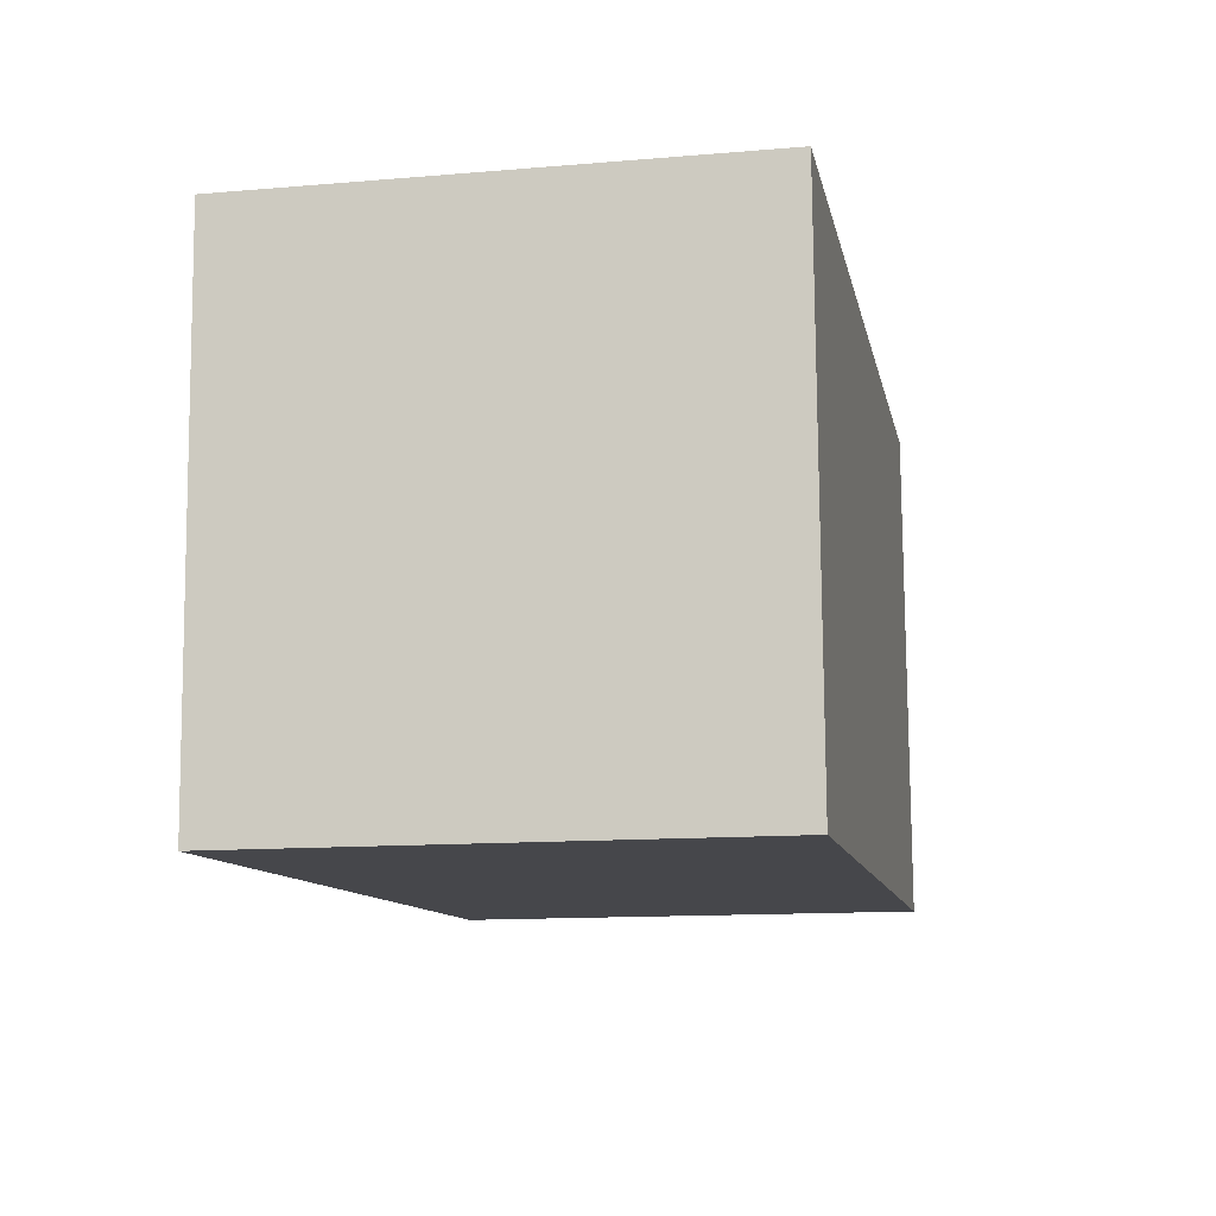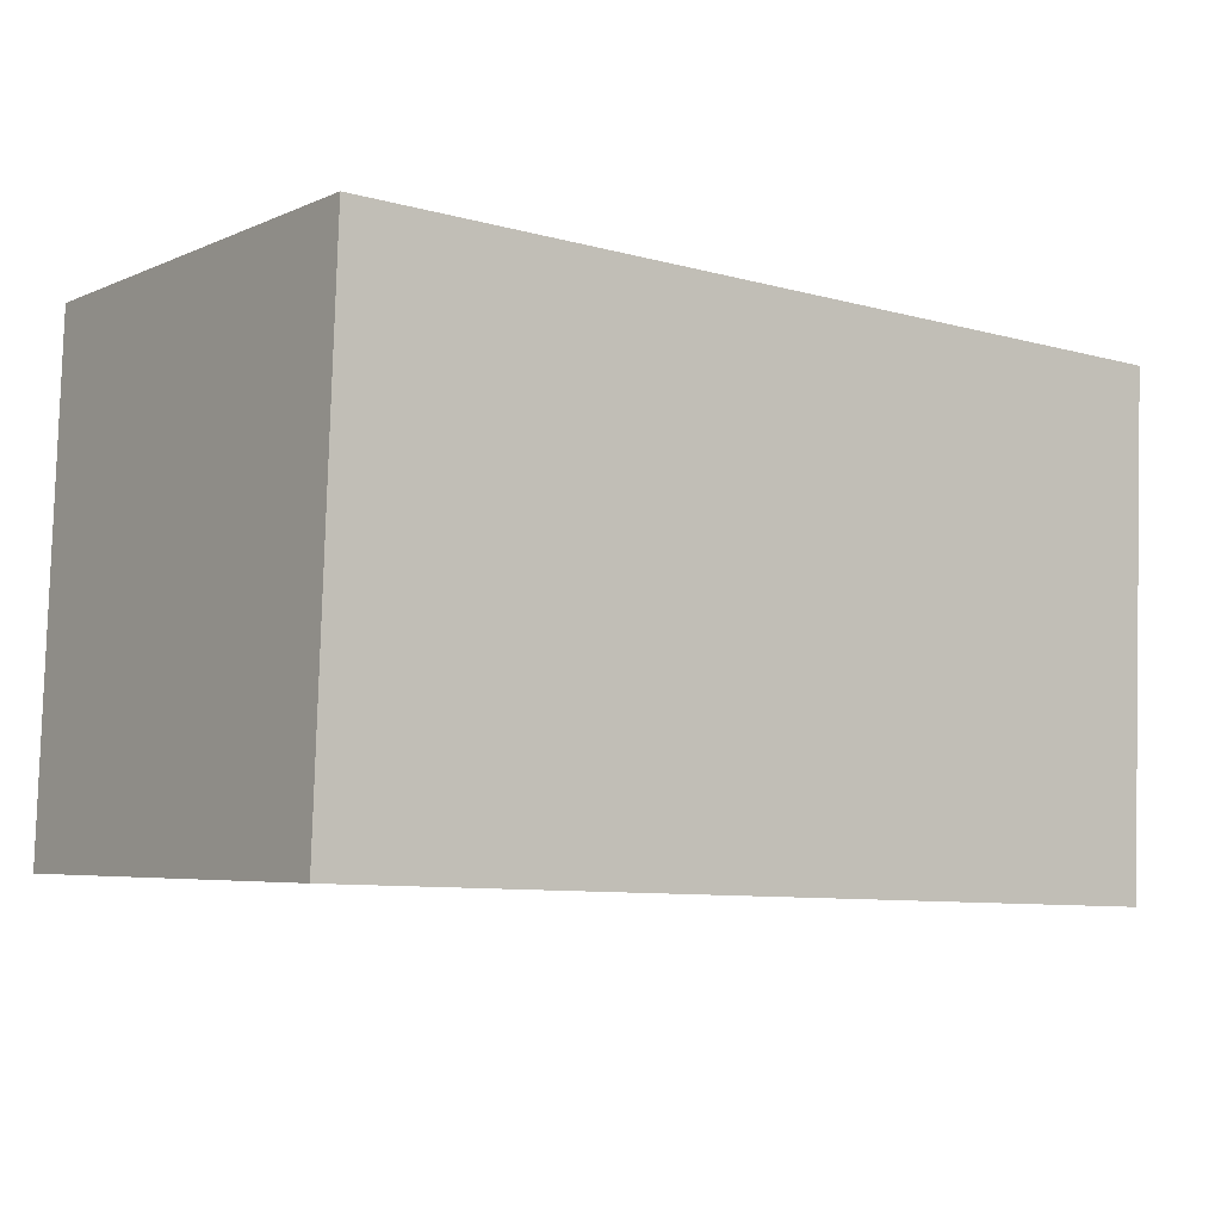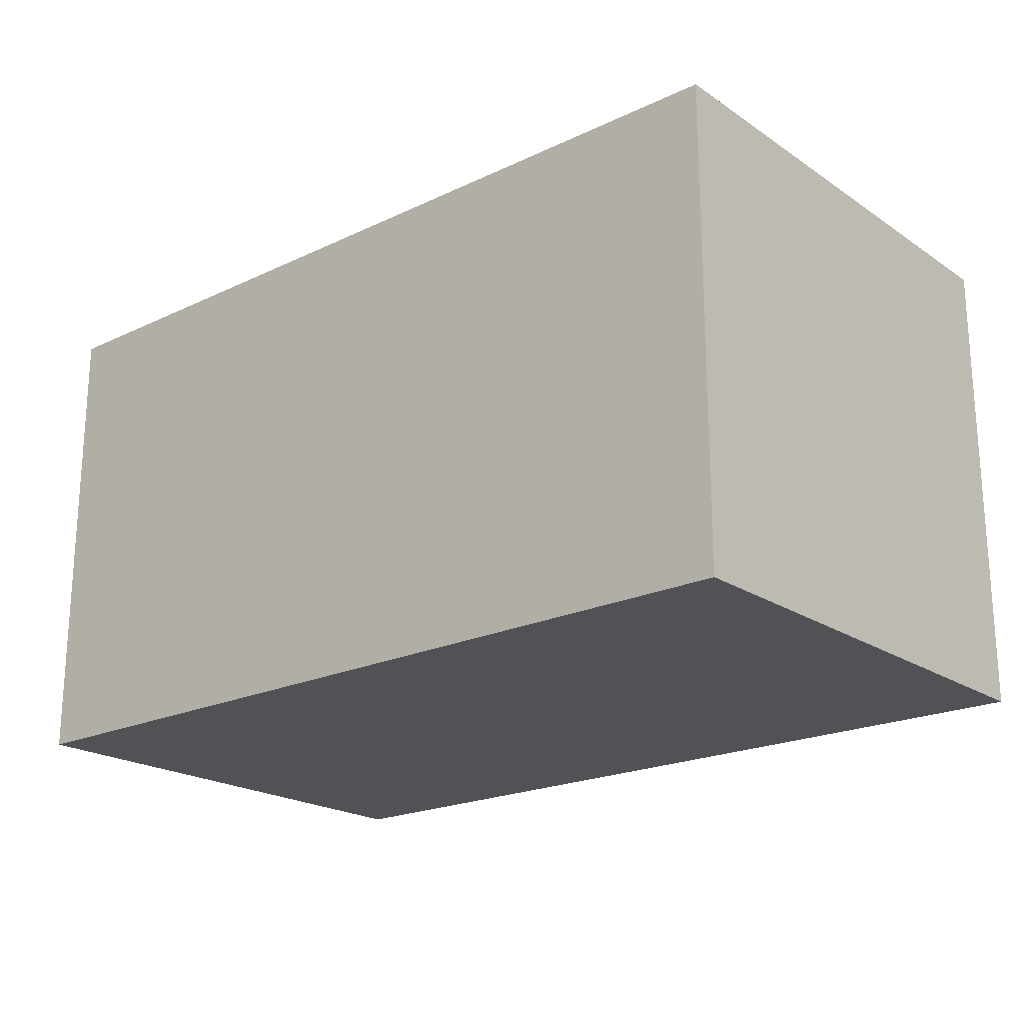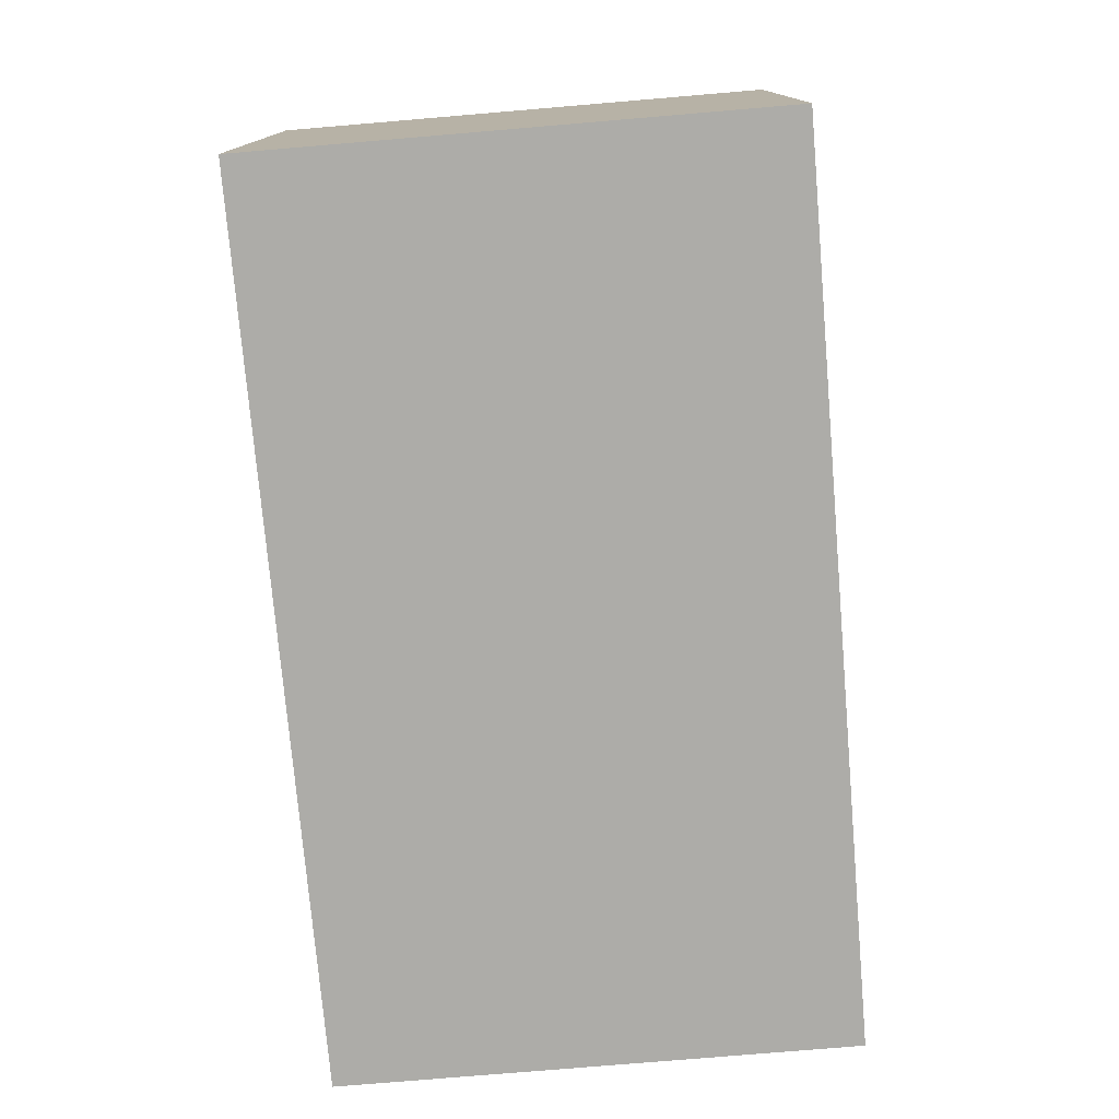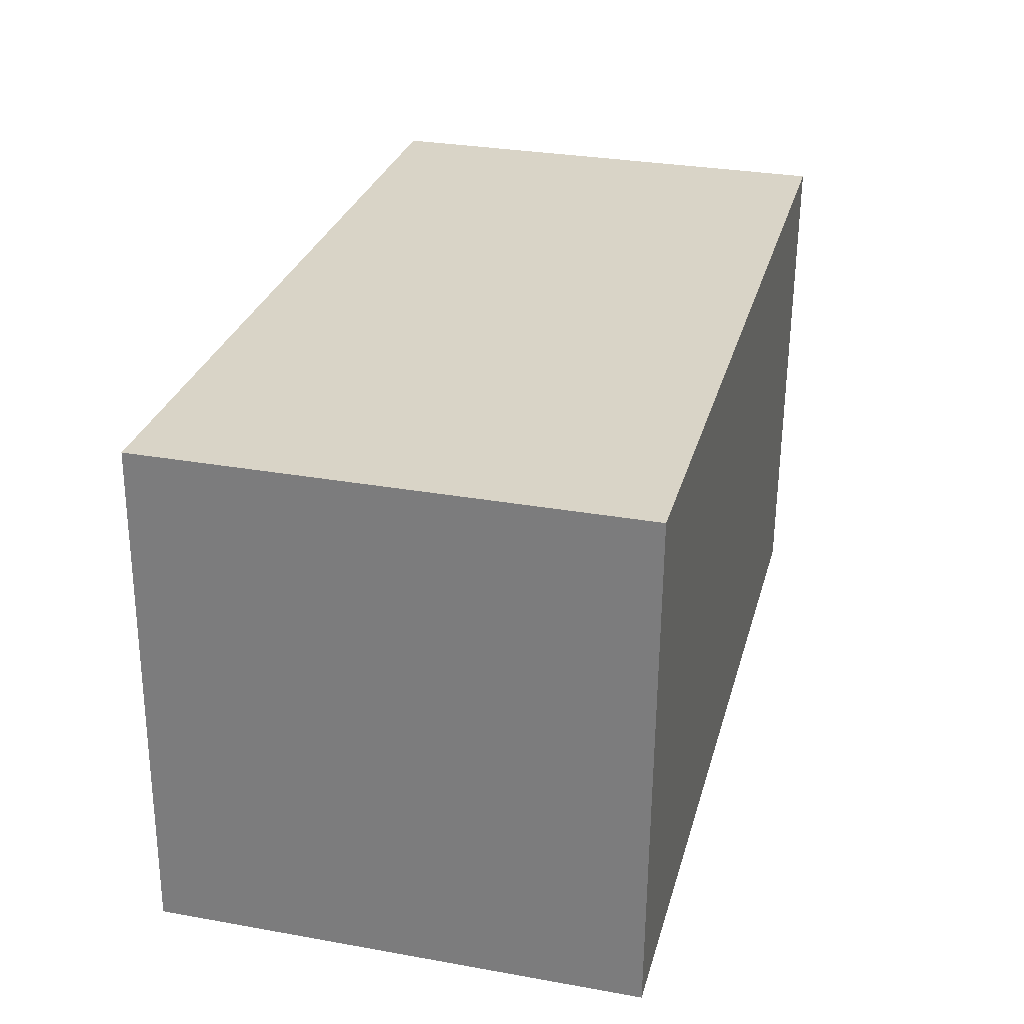
<metadata>
{"format":"obj","ext":"obj","renderer":"f3d","projection":"perspective","resolution":1024,"background":"white","views":[{"elev":-12.9,"azim":101.0,"up":"+Z"},{"elev":-5.1,"azim":-36.8,"up":"+Z"},{"elev":-20.8,"azim":42.3,"up":"+Y"},{"elev":-76.6,"azim":97.0,"up":"+Y"},{"elev":30.6,"azim":-75.6,"up":"+Z"}]}
</metadata>
<code>
v  0.095 2.369 2.498
v  4.318 2.369 -0.165
v  0 2.369 1.451e-16
v  4.414 2.369 2.35
v  0 0 0
v  0.095 -1.53e-16 2.498
v  4.414 -1.439e-16 2.35
v  4.318 1.01e-17 -0.165
g defaultobject
f 1 2 3
f 2 1 4
f 5 1 3
f 1 5 6
f 6 4 1
f 4 6 7
f 7 2 4
f 2 7 8
f 8 3 2
f 3 8 5
f 5 7 6
f 7 5 8

</code>
